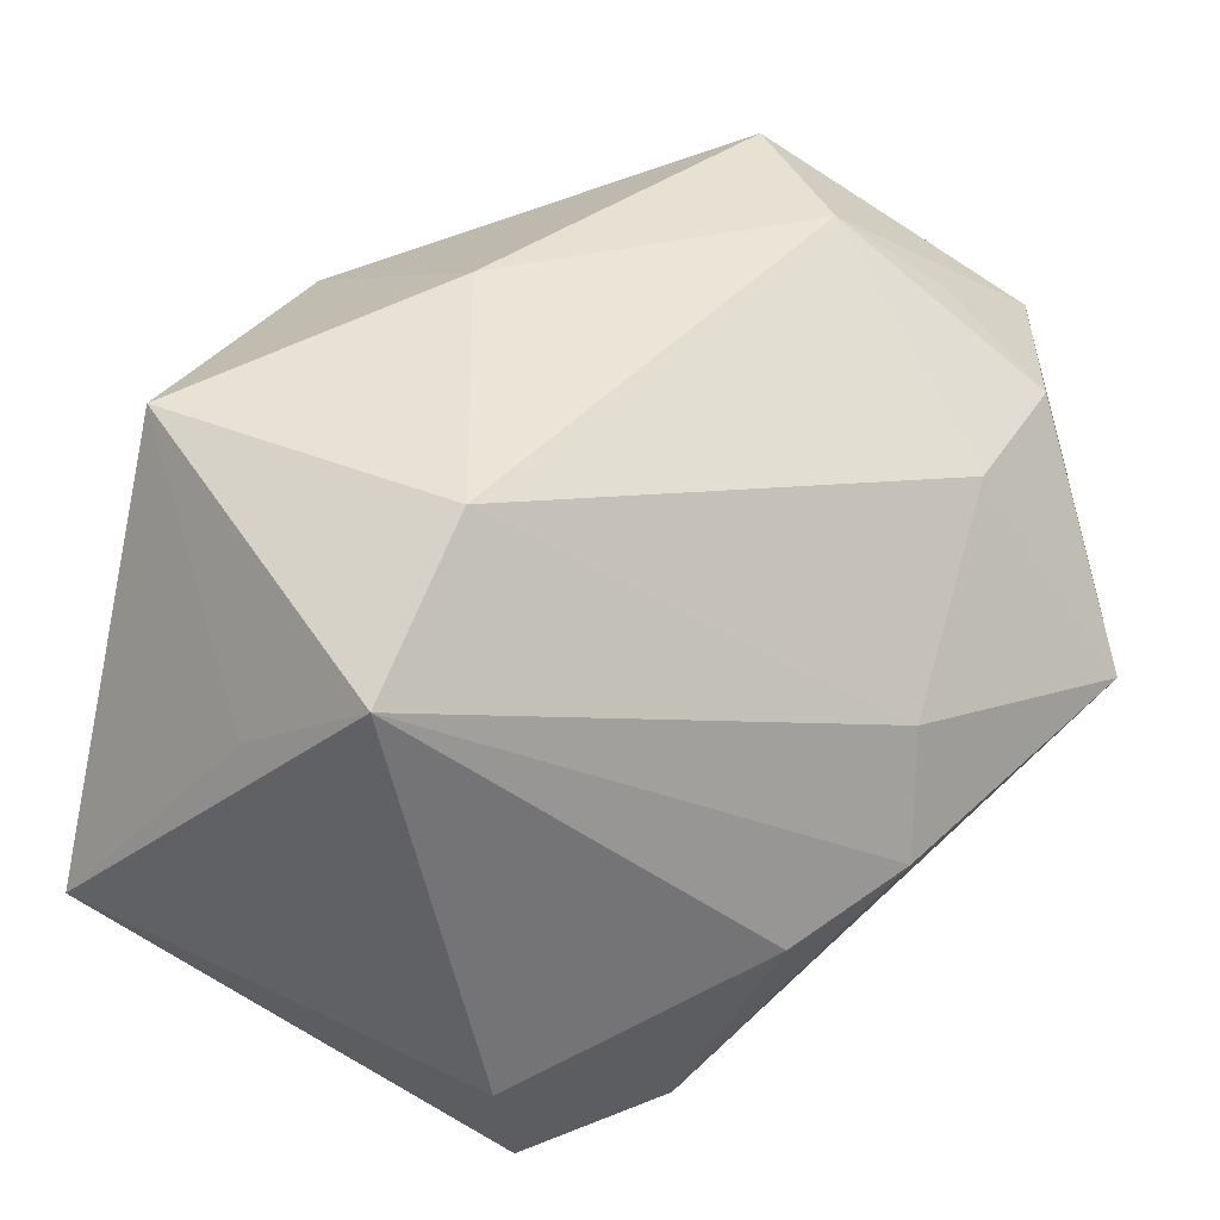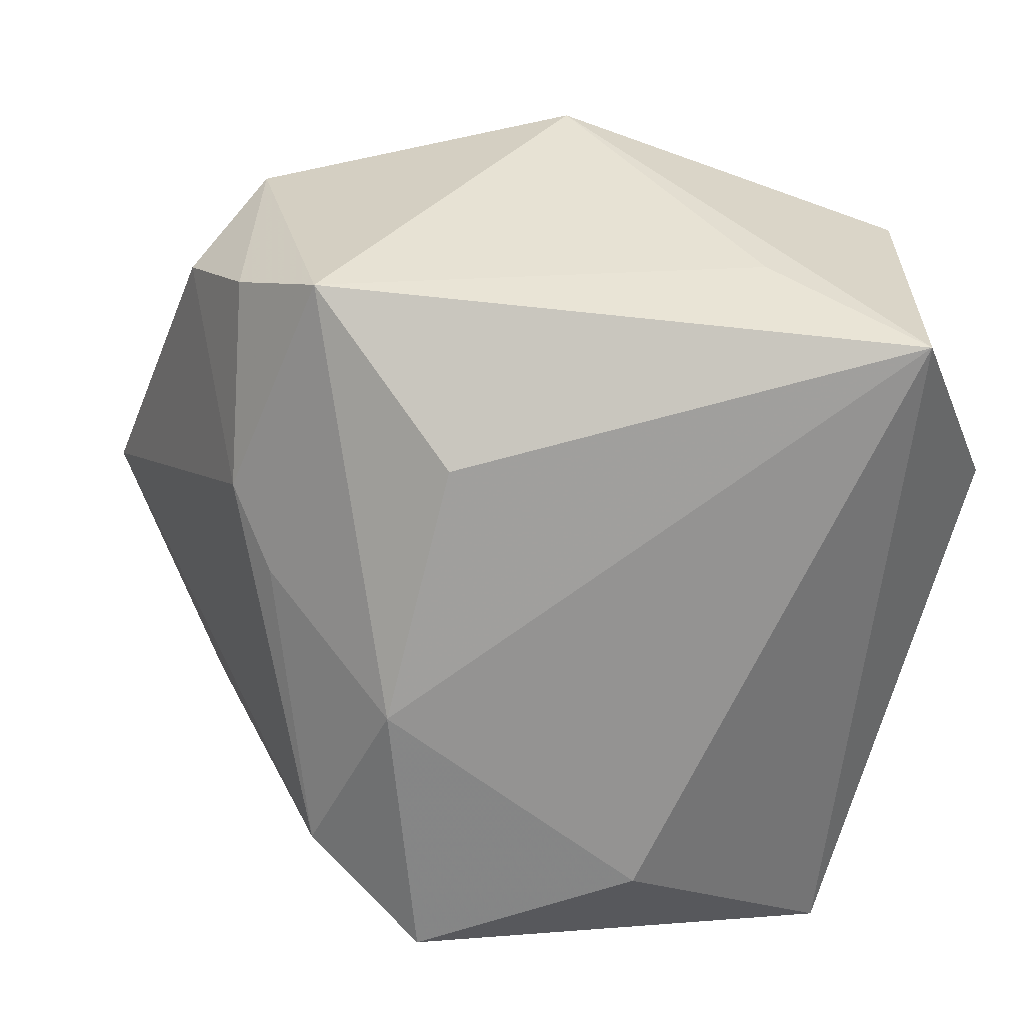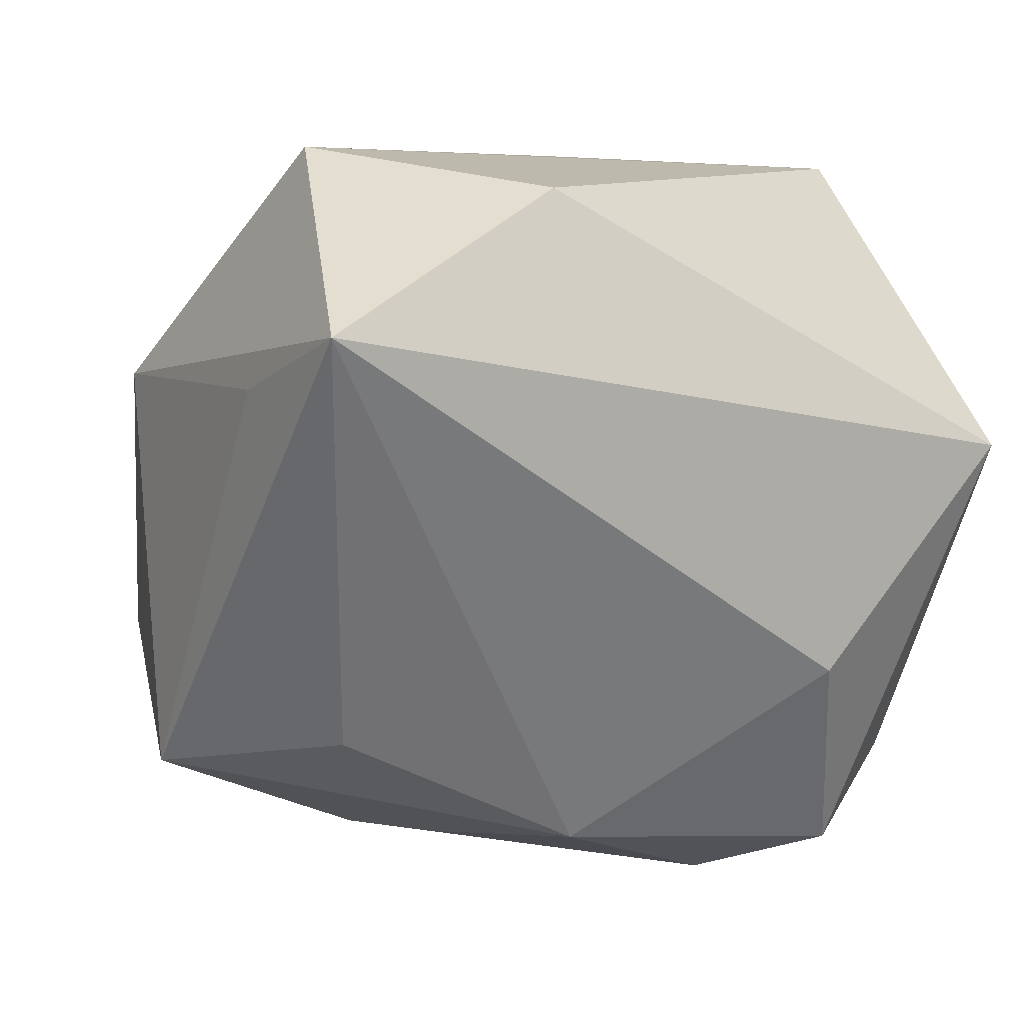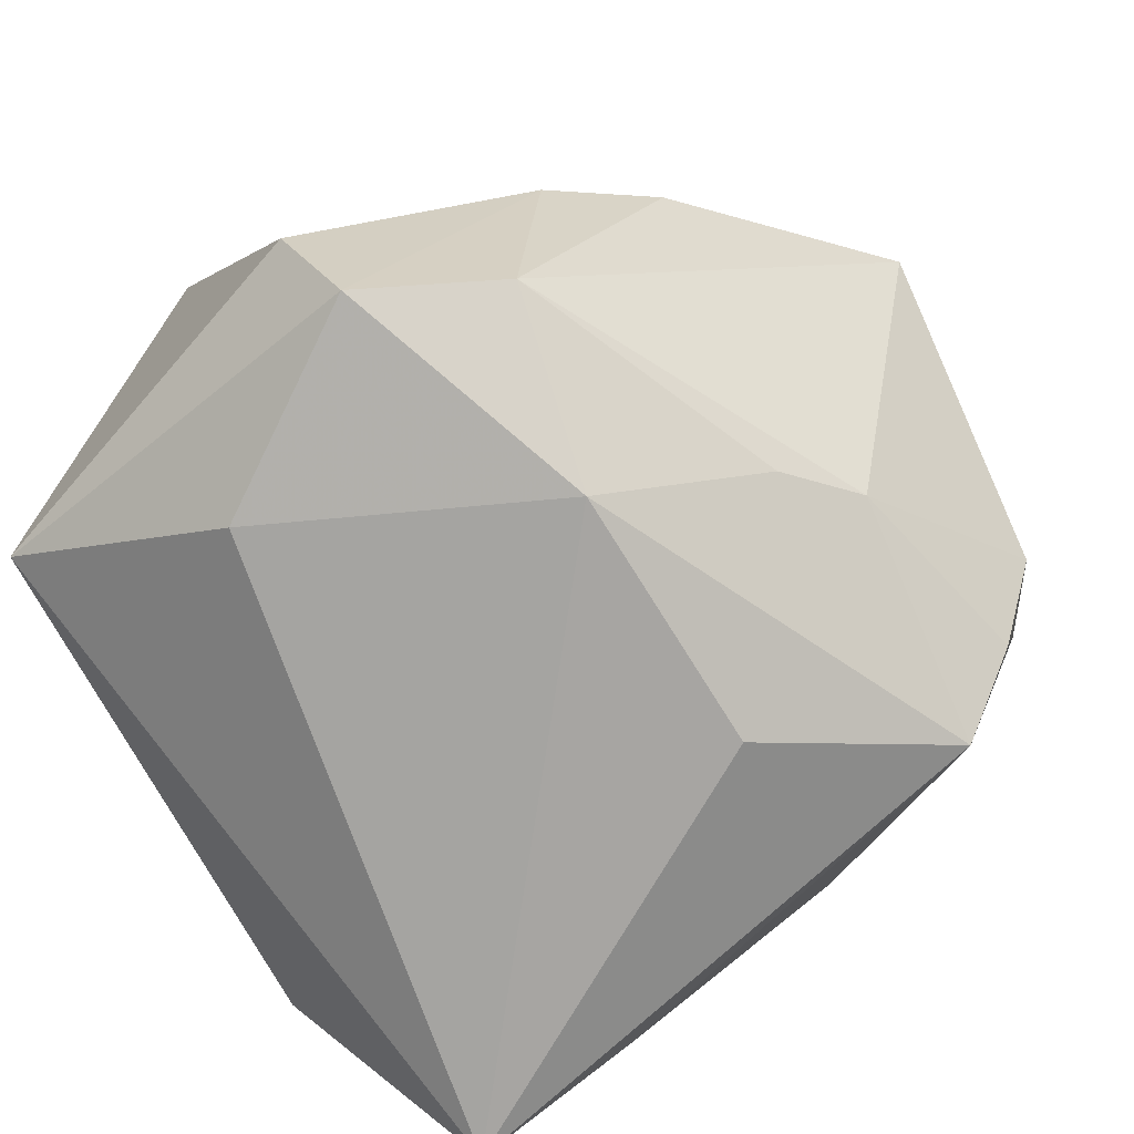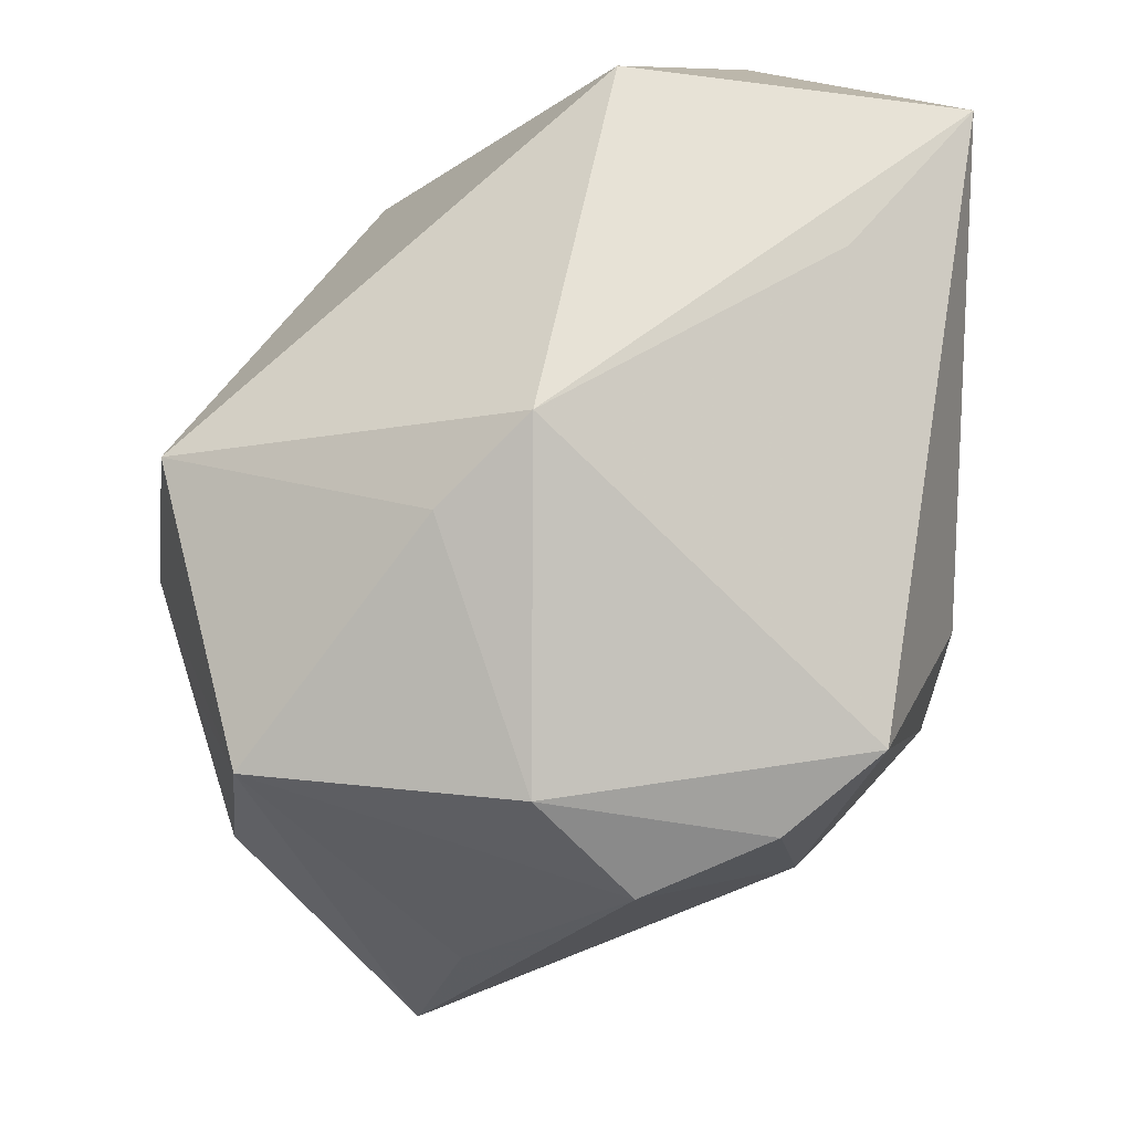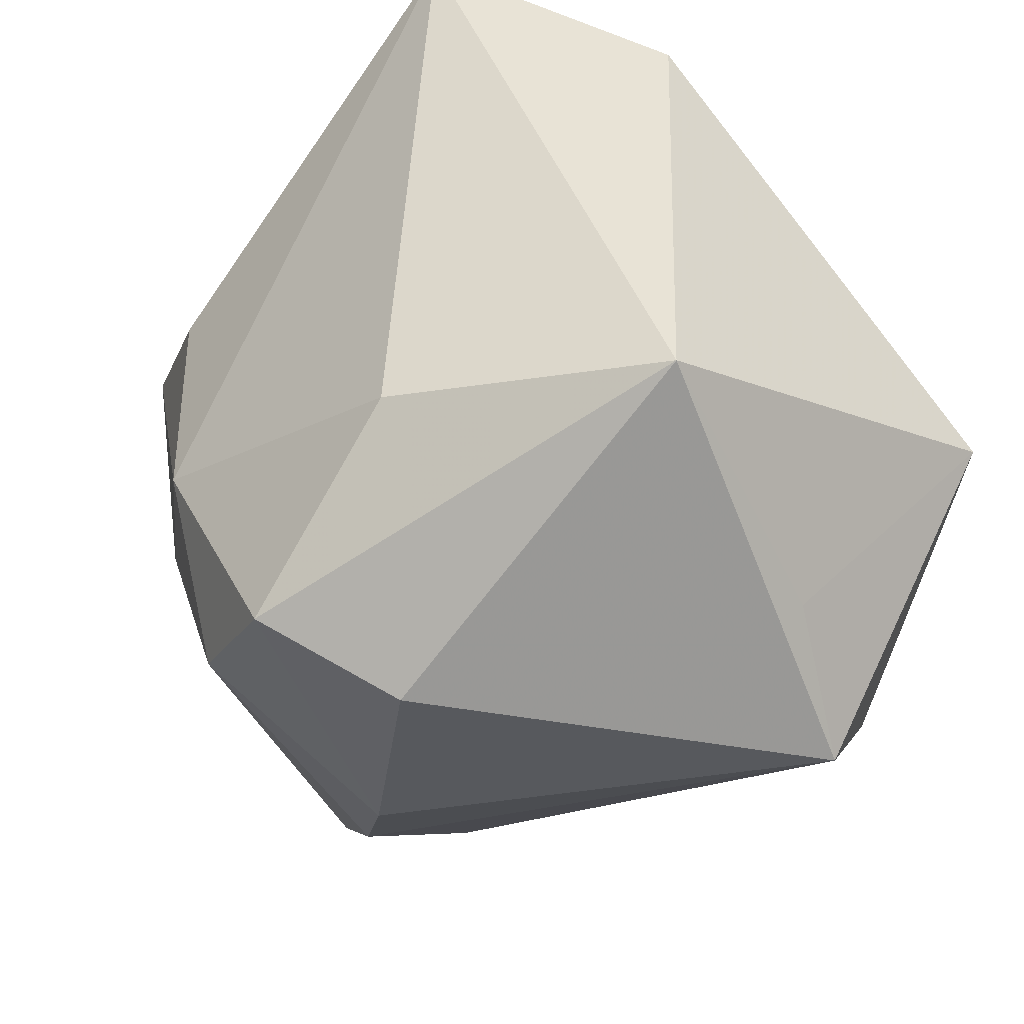
<metadata>
{"format":"obj","ext":"obj","renderer":"f3d","projection":"perspective","resolution":1024,"background":"white","views":[{"elev":-49.3,"azim":-12.7,"up":"+Y"},{"elev":-71.9,"azim":162.7,"up":"+Z"},{"elev":-52.7,"azim":-122.6,"up":"+Z"},{"elev":-75.8,"azim":28.6,"up":"+Z"},{"elev":63.4,"azim":94.9,"up":"+Y"},{"elev":-48.3,"azim":-128.5,"up":"+Y"}]}
</metadata>
<code>
v 0.03729 0.02121 0.02741
v 0.03865 0.01993 -0.01922
v 0.03056 -0.006382 0.02764
v 0.01137 0.04169 0.004032
v -0.01411 -0.02838 0.0325
v -0.03926 -0.0307 -0.01409
v -0.03926 0.02159 -0.01188
v -0.03926 -0.01398 0.02562
v 0.02959 -0.02905 0.003161
v 0.0337 0.0004373 -0.02165
v 0.02777 -0.006106 -0.02473
v 0.01851 0.03625 0.01179
v -0.02439 0.04085 -0.0001488
v 0.03149 0.02387 -0.02764
v -0.01522 -0.003214 0.03642
v 0.04718 -0.01093 0.0121
v 0.03699 0.005467 0.02906
v -0.009868 0.03714 -0.02148
v 0.0143 0.01185 -0.03405
v -0.02555 0.03637 -0.03199
v 0.02742 0.01315 0.03283
v 0.04413 0.01701 -0.007372
v 0.009827 0.02563 0.03718
v -0.02673 0.0118 0.02236
v -0.01646 -0.02565 -0.02948
v 0.01586 -0.03233 -0.02584
v 0.01994 -0.03584 -0.002303
v -0.001941 -0.04451 -0.01563
v 0.04548 0.001858 0.007814
v 0.01587 0.01313 0.03797
v 0.002452 -0.03905 -0.02912
v -0.02766 -0.03573 0.01105
v -0.01893 -0.04225 0.02249
v 0.02735 -0.02404 0.01424
v 0.01277 -0.01408 -0.03405
v 0.03968 0.02625 0.001762
f 25 6 20
f 6 25 31
f 23 15 30
f 5 15 8
f 5 30 15
f 7 13 20
f 8 13 7
f 20 6 7
f 7 6 8
f 24 13 8
f 23 13 24
f 8 15 24
f 24 15 23
f 18 14 20
f 23 30 1
f 22 1 29
f 36 1 22
f 33 5 8
f 26 31 35
f 35 25 20
f 35 31 25
f 4 13 23
f 20 13 4
f 4 18 20
f 4 36 14
f 14 18 4
f 27 31 26
f 26 9 27
f 9 33 27
f 26 10 16
f 16 9 26
f 16 22 29
f 10 22 16
f 16 1 17
f 29 1 16
f 21 30 17
f 17 1 21
f 21 1 30
f 14 36 2
f 36 22 2
f 2 10 14
f 2 22 10
f 8 6 32
f 32 33 8
f 6 33 32
f 14 10 11
f 11 35 14
f 11 10 26
f 26 35 11
f 20 14 19
f 19 35 20
f 14 35 19
f 23 1 12
f 12 4 23
f 12 1 36
f 36 4 12
f 31 27 28
f 28 27 33
f 6 31 28
f 28 33 6
f 3 16 17
f 17 30 3
f 30 5 3
f 34 33 9
f 9 16 34
f 16 3 34
f 5 33 34
f 34 3 5

</code>
